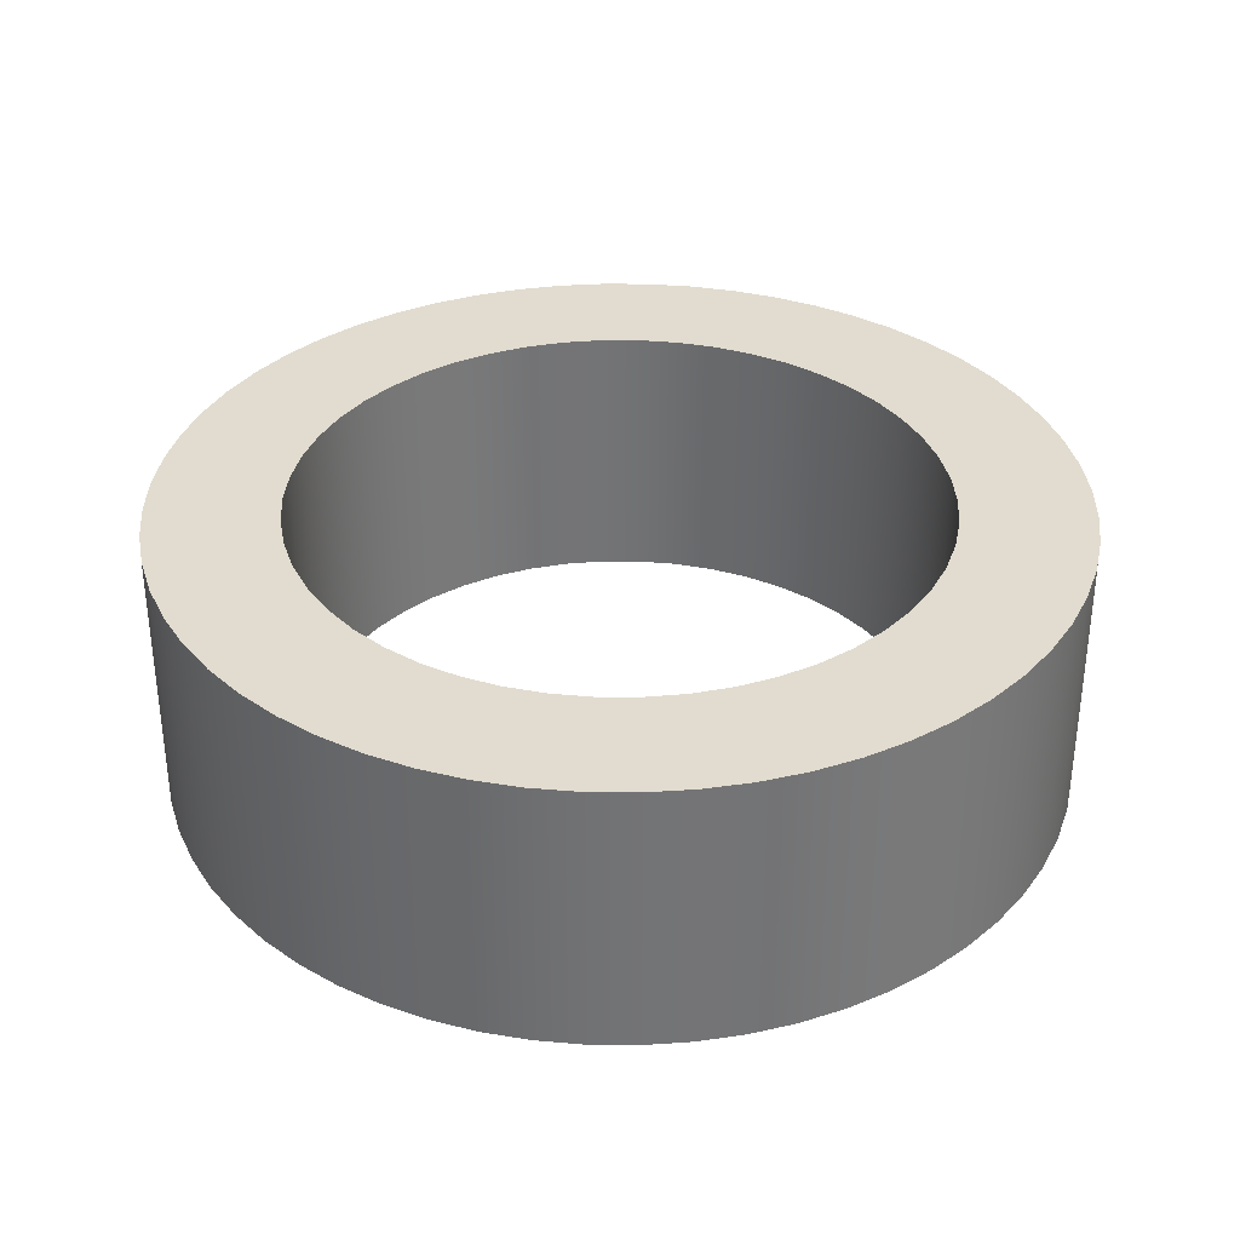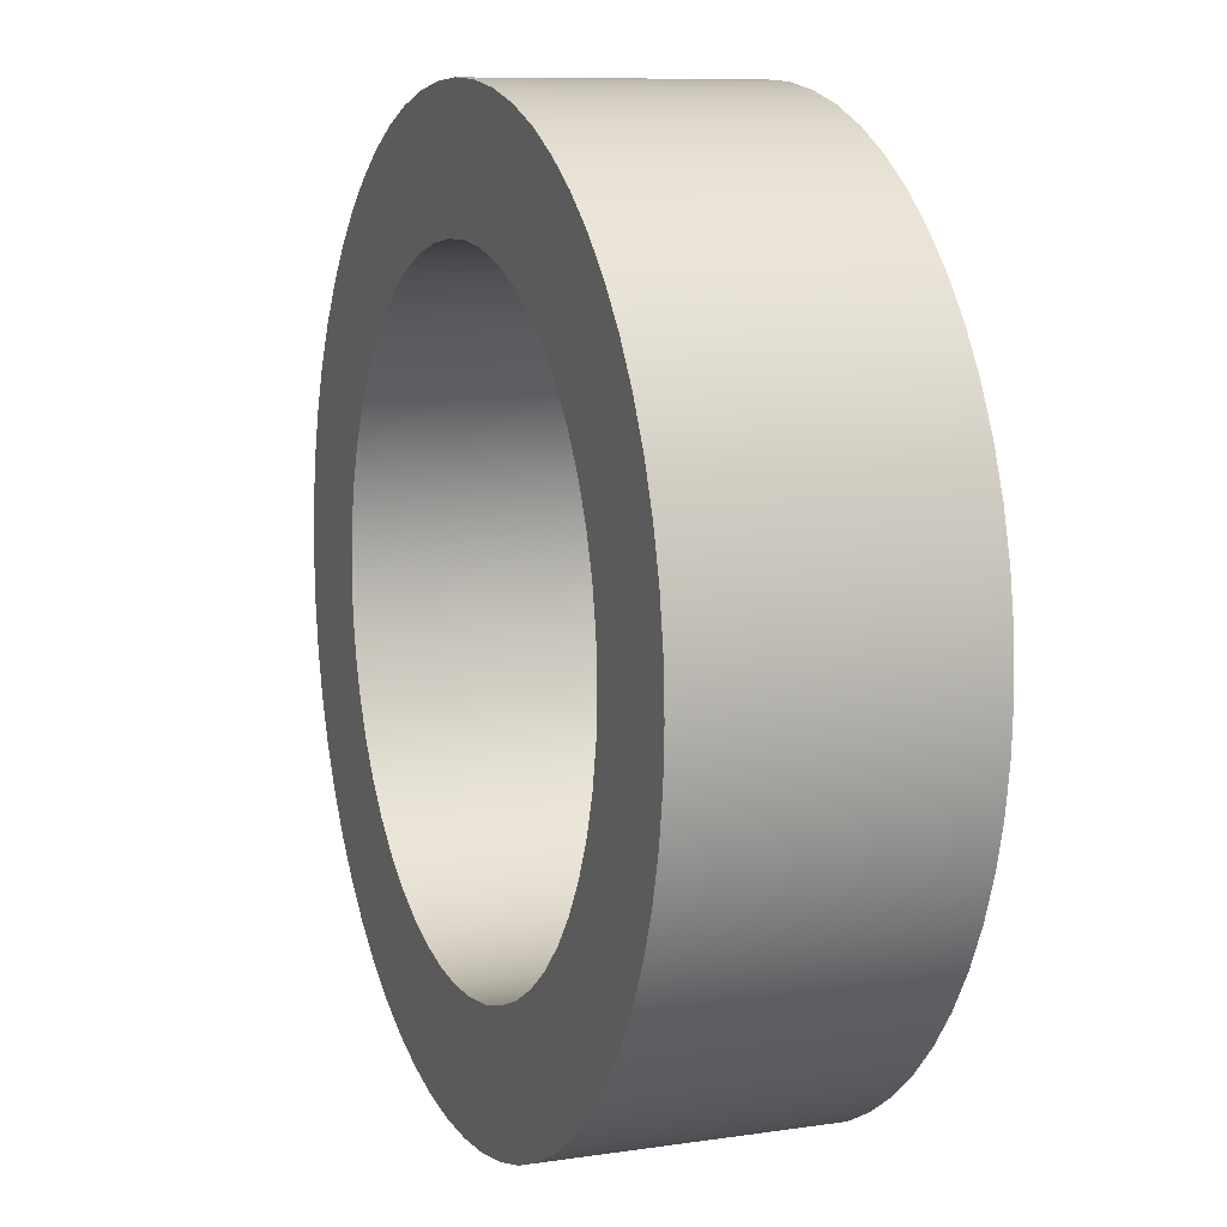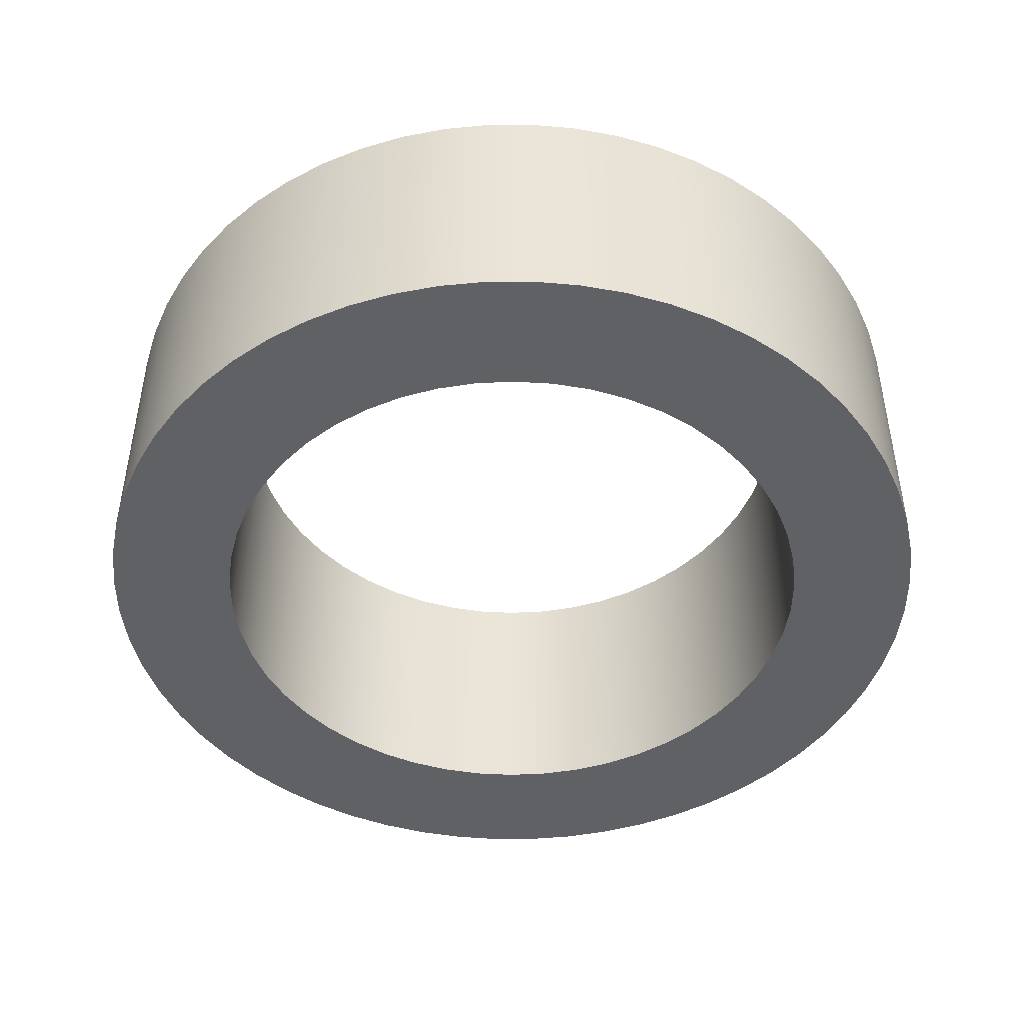
<metadata>
{"format":"obj","ext":"obj","renderer":"f3d","projection":"perspective","resolution":1024,"background":"white","views":[{"elev":34.2,"azim":165.8,"up":"+Y"},{"elev":9.3,"azim":68.6,"up":"+Z"},{"elev":-46.1,"azim":-140.7,"up":"+Y"}]}
</metadata>
<code>
v -2.057 1.778 2.52e-16
v -2.041 1.778 0.2579
v -1.993 1.778 0.5117
v -1.913 1.778 0.7574
v -1.803 1.778 0.9912
v -1.664 1.778 1.209
v -1.5 1.778 1.408
v -1.311 1.778 1.585
v -1.102 1.778 1.737
v -0.876 1.778 1.862
v -0.6358 1.778 1.957
v -0.3855 1.778 2.021
v -0.1292 1.778 2.053
v 0.1292 1.778 2.053
v 0.3855 1.778 2.021
v 0.6358 1.778 1.957
v 0.876 1.778 1.862
v 1.102 1.778 1.737
v 1.311 1.778 1.585
v 1.5 1.778 1.408
v 1.664 1.778 1.209
v 1.803 1.778 0.9912
v 1.913 1.778 0.7574
v 1.993 1.778 0.5117
v 2.041 1.778 0.2579
v 2.057 1.778 9.137e-16
v 2.041 1.778 -0.2579
v 1.993 1.778 -0.5117
v 1.913 1.778 -0.7574
v 1.803 1.778 -0.9912
v 1.664 1.778 -1.209
v 1.5 1.778 -1.408
v 1.311 1.778 -1.585
v 1.102 1.778 -1.737
v 0.876 1.778 -1.862
v 0.6358 1.778 -1.957
v 0.3855 1.778 -2.021
v 0.1292 1.778 -2.053
v -0.1292 1.778 -2.053
v -0.3855 1.778 -2.021
v -0.6358 1.778 -1.957
v -0.876 1.778 -1.862
v -1.102 1.778 -1.737
v -1.311 1.778 -1.585
v -1.5 1.778 -1.408
v -1.664 1.778 -1.209
v -1.803 1.778 -0.9912
v -1.913 1.778 -0.7574
v -1.993 1.778 -0.5117
v -2.041 1.778 -0.2579
v -2.057 0 2.52e-16
v -2.041 0 -0.2579
v -1.993 0 -0.5117
v -1.913 0 -0.7574
v -1.803 0 -0.9912
v -1.664 0 -1.209
v -1.5 0 -1.408
v -1.311 0 -1.585
v -1.102 0 -1.737
v -0.876 0 -1.862
v -0.6358 0 -1.957
v -0.3855 0 -2.021
v -0.1292 0 -2.053
v 0.1292 0 -2.053
v 0.3855 0 -2.021
v 0.6358 0 -1.957
v 0.876 0 -1.862
v 1.102 0 -1.737
v 1.311 0 -1.585
v 1.5 0 -1.408
v 1.664 0 -1.209
v 1.803 0 -0.9912
v 1.913 0 -0.7574
v 1.993 0 -0.5117
v 2.041 0 -0.2579
v 2.057 0 9.137e-16
v 2.041 0 0.2579
v 1.993 0 0.5117
v 1.913 0 0.7574
v 1.803 0 0.9912
v 1.664 0 1.209
v 1.5 0 1.408
v 1.311 0 1.585
v 1.102 0 1.737
v 0.876 0 1.862
v 0.6358 0 1.957
v 0.3855 0 2.021
v 0.1292 0 2.053
v -0.1292 0 2.053
v -0.3855 0 2.021
v -0.6358 0 1.957
v -0.876 0 1.862
v -1.102 0 1.737
v -1.311 0 1.585
v -1.5 0 1.408
v -1.664 0 1.209
v -1.803 0 0.9912
v -1.913 0 0.7574
v -1.993 0 0.5117
v -2.041 0 0.2579
v -2.057 1.778 2.52e-16
v -2.057 0 2.52e-16
v -2.896 1.778 3.546e-16
v -2.88 1.778 -0.3027
v -2.832 1.778 -0.602
v -2.754 1.778 -0.8948
v -2.645 1.778 -1.178
v -2.508 1.778 -1.448
v -2.343 1.778 -1.702
v -2.152 1.778 -1.938
v -1.938 1.778 -2.152
v -1.702 1.778 -2.343
v -1.448 1.778 -2.508
v -1.178 1.778 -2.645
v -0.8948 1.778 -2.754
v -0.602 1.778 -2.832
v -0.3027 1.778 -2.88
v 1.773e-16 1.778 -2.896
v 0.3027 1.778 -2.88
v 0.602 1.778 -2.832
v 0.8948 1.778 -2.754
v 1.178 1.778 -2.645
v 1.448 1.778 -2.508
v 1.702 1.778 -2.343
v 1.938 1.778 -2.152
v 2.152 1.778 -1.938
v 2.343 1.778 -1.702
v 2.508 1.778 -1.448
v 2.645 1.778 -1.178
v 2.754 1.778 -0.8948
v 2.832 1.778 -0.602
v 2.88 1.778 -0.3027
v 2.896 1.778 0
v 2.88 1.778 0.3027
v 2.832 1.778 0.602
v 2.754 1.778 0.8948
v 2.645 1.778 1.178
v 2.508 1.778 1.448
v 2.343 1.778 1.702
v 2.152 1.778 1.938
v 1.938 1.778 2.152
v 1.702 1.778 2.343
v 1.448 1.778 2.508
v 1.178 1.778 2.645
v 0.8948 1.778 2.754
v 0.602 1.778 2.832
v 0.3027 1.778 2.88
v 1.773e-16 1.778 2.896
v -0.3027 1.778 2.88
v -0.602 1.778 2.832
v -0.8948 1.778 2.754
v -1.178 1.778 2.645
v -1.448 1.778 2.508
v -1.702 1.778 2.343
v -1.938 1.778 2.152
v -2.152 1.778 1.938
v -2.343 1.778 1.702
v -2.508 1.778 1.448
v -2.645 1.778 1.178
v -2.754 1.778 0.8948
v -2.832 1.778 0.602
v -2.88 1.778 0.3027
v -2.896 0 3.546e-16
v -2.88 0 0.3027
v -2.832 0 0.602
v -2.754 0 0.8948
v -2.645 0 1.178
v -2.508 0 1.448
v -2.343 0 1.702
v -2.152 0 1.938
v -1.938 0 2.152
v -1.702 0 2.343
v -1.448 0 2.508
v -1.178 0 2.645
v -0.8948 0 2.754
v -0.602 0 2.832
v -0.3027 0 2.88
v 1.773e-16 0 2.896
v 0.3027 0 2.88
v 0.602 0 2.832
v 0.8948 0 2.754
v 1.178 0 2.645
v 1.448 0 2.508
v 1.702 0 2.343
v 1.938 0 2.152
v 2.152 0 1.938
v 2.343 0 1.702
v 2.508 0 1.448
v 2.645 0 1.178
v 2.754 0 0.8948
v 2.832 0 0.602
v 2.88 0 0.3027
v 2.896 0 0
v 2.88 0 -0.3027
v 2.832 0 -0.602
v 2.754 0 -0.8948
v 2.645 0 -1.178
v 2.508 0 -1.448
v 2.343 0 -1.702
v 2.152 0 -1.938
v 1.938 0 -2.152
v 1.702 0 -2.343
v 1.448 0 -2.508
v 1.178 0 -2.645
v 0.8948 0 -2.754
v 0.602 0 -2.832
v 0.3027 0 -2.88
v 1.773e-16 0 -2.896
v -0.3027 0 -2.88
v -0.602 0 -2.832
v -0.8948 0 -2.754
v -1.178 0 -2.645
v -1.448 0 -2.508
v -1.702 0 -2.343
v -1.938 0 -2.152
v -2.152 0 -1.938
v -2.343 0 -1.702
v -2.508 0 -1.448
v -2.645 0 -1.178
v -2.754 0 -0.8948
v -2.832 0 -0.602
v -2.88 0 -0.3027
v -2.896 0 3.546e-16
v -2.896 1.778 3.546e-16
v -2.057 1.778 2.52e-16
v -2.041 1.778 -0.2579
v -1.993 1.778 -0.5117
v -1.913 1.778 -0.7574
v -1.803 1.778 -0.9912
v -1.664 1.778 -1.209
v -1.5 1.778 -1.408
v -1.311 1.778 -1.585
v -1.102 1.778 -1.737
v -0.876 1.778 -1.862
v -0.6358 1.778 -1.957
v -0.3855 1.778 -2.021
v -0.1292 1.778 -2.053
v 0.1292 1.778 -2.053
v 0.3855 1.778 -2.021
v 0.6358 1.778 -1.957
v 0.876 1.778 -1.862
v 1.102 1.778 -1.737
v 1.311 1.778 -1.585
v 1.5 1.778 -1.408
v 1.664 1.778 -1.209
v 1.803 1.778 -0.9912
v 1.913 1.778 -0.7574
v 1.993 1.778 -0.5117
v 2.041 1.778 -0.2579
v 2.057 1.778 9.137e-16
v 2.041 1.778 0.2579
v 1.993 1.778 0.5117
v 1.913 1.778 0.7574
v 1.803 1.778 0.9912
v 1.664 1.778 1.209
v 1.5 1.778 1.408
v 1.311 1.778 1.585
v 1.102 1.778 1.737
v 0.876 1.778 1.862
v 0.6358 1.778 1.957
v 0.3855 1.778 2.021
v 0.1292 1.778 2.053
v -0.1292 1.778 2.053
v -0.3855 1.778 2.021
v -0.6358 1.778 1.957
v -0.876 1.778 1.862
v -1.102 1.778 1.737
v -1.311 1.778 1.585
v -1.5 1.778 1.408
v -1.664 1.778 1.209
v -1.803 1.778 0.9912
v -1.913 1.778 0.7574
v -1.993 1.778 0.5117
v -2.041 1.778 0.2579
v -2.896 1.778 3.546e-16
v -2.88 1.778 0.3027
v -2.832 1.778 0.602
v -2.754 1.778 0.8948
v -2.645 1.778 1.178
v -2.508 1.778 1.448
v -2.343 1.778 1.702
v -2.152 1.778 1.938
v -1.938 1.778 2.152
v -1.702 1.778 2.343
v -1.448 1.778 2.508
v -1.178 1.778 2.645
v -0.8948 1.778 2.754
v -0.602 1.778 2.832
v -0.3027 1.778 2.88
v 1.773e-16 1.778 2.896
v 0.3027 1.778 2.88
v 0.602 1.778 2.832
v 0.8948 1.778 2.754
v 1.178 1.778 2.645
v 1.448 1.778 2.508
v 1.702 1.778 2.343
v 1.938 1.778 2.152
v 2.152 1.778 1.938
v 2.343 1.778 1.702
v 2.508 1.778 1.448
v 2.645 1.778 1.178
v 2.754 1.778 0.8948
v 2.832 1.778 0.602
v 2.88 1.778 0.3027
v 2.896 1.778 0
v 2.88 1.778 -0.3027
v 2.832 1.778 -0.602
v 2.754 1.778 -0.8948
v 2.645 1.778 -1.178
v 2.508 1.778 -1.448
v 2.343 1.778 -1.702
v 2.152 1.778 -1.938
v 1.938 1.778 -2.152
v 1.702 1.778 -2.343
v 1.448 1.778 -2.508
v 1.178 1.778 -2.645
v 0.8948 1.778 -2.754
v 0.602 1.778 -2.832
v 0.3027 1.778 -2.88
v 1.773e-16 1.778 -2.896
v -0.3027 1.778 -2.88
v -0.602 1.778 -2.832
v -0.8948 1.778 -2.754
v -1.178 1.778 -2.645
v -1.448 1.778 -2.508
v -1.702 1.778 -2.343
v -1.938 1.778 -2.152
v -2.152 1.778 -1.938
v -2.343 1.778 -1.702
v -2.508 1.778 -1.448
v -2.645 1.778 -1.178
v -2.754 1.778 -0.8948
v -2.832 1.778 -0.602
v -2.88 1.778 -0.3027
v -2.057 0 2.52e-16
v -2.041 0 0.2579
v -1.993 0 0.5117
v -1.913 0 0.7574
v -1.803 0 0.9912
v -1.664 0 1.209
v -1.5 0 1.408
v -1.311 0 1.585
v -1.102 0 1.737
v -0.876 0 1.862
v -0.6358 0 1.957
v -0.3855 0 2.021
v -0.1292 0 2.053
v 0.1292 0 2.053
v 0.3855 0 2.021
v 0.6358 0 1.957
v 0.876 0 1.862
v 1.102 0 1.737
v 1.311 0 1.585
v 1.5 0 1.408
v 1.664 0 1.209
v 1.803 0 0.9912
v 1.913 0 0.7574
v 1.993 0 0.5117
v 2.041 0 0.2579
v 2.057 0 9.137e-16
v 2.041 0 -0.2579
v 1.993 0 -0.5117
v 1.913 0 -0.7574
v 1.803 0 -0.9912
v 1.664 0 -1.209
v 1.5 0 -1.408
v 1.311 0 -1.585
v 1.102 0 -1.737
v 0.876 0 -1.862
v 0.6358 0 -1.957
v 0.3855 0 -2.021
v 0.1292 0 -2.053
v -0.1292 0 -2.053
v -0.3855 0 -2.021
v -0.6358 0 -1.957
v -0.876 0 -1.862
v -1.102 0 -1.737
v -1.311 0 -1.585
v -1.5 0 -1.408
v -1.664 0 -1.209
v -1.803 0 -0.9912
v -1.913 0 -0.7574
v -1.993 0 -0.5117
v -2.041 0 -0.2579
v -2.896 0 3.546e-16
v -2.88 0 -0.3027
v -2.832 0 -0.602
v -2.754 0 -0.8948
v -2.645 0 -1.178
v -2.508 0 -1.448
v -2.343 0 -1.702
v -2.152 0 -1.938
v -1.938 0 -2.152
v -1.702 0 -2.343
v -1.448 0 -2.508
v -1.178 0 -2.645
v -0.8948 0 -2.754
v -0.602 0 -2.832
v -0.3027 0 -2.88
v 1.773e-16 0 -2.896
v 0.3027 0 -2.88
v 0.602 0 -2.832
v 0.8948 0 -2.754
v 1.178 0 -2.645
v 1.448 0 -2.508
v 1.702 0 -2.343
v 1.938 0 -2.152
v 2.152 0 -1.938
v 2.343 0 -1.702
v 2.508 0 -1.448
v 2.645 0 -1.178
v 2.754 0 -0.8948
v 2.832 0 -0.602
v 2.88 0 -0.3027
v 2.896 0 0
v 2.88 0 0.3027
v 2.832 0 0.602
v 2.754 0 0.8948
v 2.645 0 1.178
v 2.508 0 1.448
v 2.343 0 1.702
v 2.152 0 1.938
v 1.938 0 2.152
v 1.702 0 2.343
v 1.448 0 2.508
v 1.178 0 2.645
v 0.8948 0 2.754
v 0.602 0 2.832
v 0.3027 0 2.88
v 1.773e-16 0 2.896
v -0.3027 0 2.88
v -0.602 0 2.832
v -0.8948 0 2.754
v -1.178 0 2.645
v -1.448 0 2.508
v -1.702 0 2.343
v -1.938 0 2.152
v -2.152 0 1.938
v -2.343 0 1.702
v -2.508 0 1.448
v -2.645 0 1.178
v -2.754 0 0.8948
v -2.832 0 0.602
v -2.88 0 0.3027
g e249c7ba-e2f3-11ea-a906-54bf646e7e1f
f 2 100 1
f 1 100 102
f 101 51 50
f 50 51 52
f 50 52 49
f 49 52 53
f 49 53 48
f 48 53 54
f 48 54 47
f 47 54 55
f 47 55 46
f 46 55 56
f 46 56 45
f 45 56 57
f 45 57 44
f 44 57 58
f 44 58 43
f 43 58 59
f 43 59 42
f 42 59 60
f 42 60 41
f 41 60 61
f 41 61 40
f 40 61 62
f 40 62 39
f 39 62 63
f 39 63 38
f 38 63 64
f 38 64 37
f 37 64 65
f 37 65 36
f 36 65 66
f 36 66 35
f 35 66 67
f 35 67 34
f 34 67 68
f 34 68 33
f 33 68 69
f 33 69 32
f 32 69 70
f 32 70 31
f 31 70 71
f 31 71 30
f 30 71 72
f 30 72 29
f 29 72 73
f 29 73 28
f 28 73 74
f 28 74 27
f 27 74 75
f 27 75 26
f 26 75 76
f 26 76 25
f 25 76 77
f 25 77 24
f 24 77 78
f 24 78 23
f 23 78 79
f 23 79 22
f 22 79 80
f 22 80 21
f 21 80 81
f 21 81 20
f 20 81 82
f 20 82 19
f 19 82 83
f 19 83 18
f 18 83 84
f 18 84 17
f 17 84 85
f 17 85 16
f 16 85 86
f 16 86 15
f 15 86 87
f 15 87 14
f 14 87 88
f 14 88 13
f 13 88 89
f 13 89 12
f 12 89 90
f 12 90 11
f 11 90 91
f 11 91 10
f 10 91 92
f 10 92 9
f 9 92 93
f 9 93 8
f 8 93 94
f 8 94 7
f 7 94 95
f 7 95 6
f 6 95 96
f 6 96 5
f 5 96 97
f 5 97 4
f 4 97 98
f 4 98 3
f 3 98 99
f 3 99 2
f 2 99 100
g e24a8b0c-e2f3-11ea-a2e6-54bf646e7e1f
f 104 222 103
f 103 222 223
f 224 163 162
f 162 163 164
f 162 164 165
f 104 105 222
f 222 105 221
f 221 105 106
f 221 106 220
f 220 106 107
f 220 107 219
f 219 107 108
f 219 108 218
f 218 108 109
f 218 109 217
f 217 109 110
f 217 110 216
f 216 110 111
f 216 111 215
f 215 111 112
f 215 112 214
f 214 112 113
f 214 113 213
f 213 113 114
f 213 114 212
f 212 114 115
f 212 115 211
f 211 115 116
f 211 116 210
f 210 116 117
f 210 117 209
f 209 117 118
f 209 118 208
f 208 118 119
f 208 119 207
f 207 119 120
f 207 120 206
f 206 120 121
f 206 121 205
f 205 121 122
f 205 122 204
f 204 122 123
f 204 123 203
f 203 123 124
f 203 124 202
f 202 124 125
f 202 125 201
f 201 125 126
f 201 126 200
f 200 126 127
f 200 127 199
f 199 127 128
f 199 128 198
f 198 128 129
f 198 129 197
f 197 129 130
f 197 130 196
f 196 130 131
f 196 131 195
f 195 131 132
f 195 132 194
f 194 132 133
f 194 133 193
f 193 133 134
f 193 134 192
f 192 134 135
f 192 135 191
f 191 135 136
f 191 136 190
f 190 136 137
f 190 137 189
f 189 137 138
f 189 138 188
f 188 138 139
f 188 139 187
f 187 139 140
f 187 140 186
f 186 140 141
f 186 141 185
f 185 141 142
f 185 142 184
f 184 142 143
f 184 143 183
f 183 143 144
f 183 144 182
f 182 144 145
f 182 145 181
f 181 145 146
f 181 146 180
f 180 146 147
f 180 147 179
f 179 147 148
f 179 148 178
f 178 148 149
f 178 149 177
f 177 149 150
f 177 150 176
f 176 150 151
f 176 151 175
f 175 151 152
f 175 152 174
f 174 152 153
f 174 153 173
f 173 153 154
f 173 154 172
f 172 154 155
f 172 155 171
f 171 155 156
f 171 156 170
f 170 156 157
f 170 157 169
f 169 157 158
f 169 158 168
f 168 158 159
f 168 159 167
f 167 159 160
f 167 160 166
f 166 160 161
f 166 161 165
f 165 161 162
g e24b2742-e2f3-11ea-90f4-54bf646e7e1f
f 226 334 225
f 225 334 275
f 225 275 276
f 334 226 333
f 333 226 227
f 333 227 332
f 332 227 228
f 332 228 331
f 331 228 229
f 331 229 330
f 330 229 230
f 330 230 329
f 329 230 328
f 328 230 231
f 328 231 327
f 327 231 232
f 327 232 326
f 326 232 233
f 326 233 325
f 325 233 234
f 325 234 324
f 324 234 235
f 324 235 323
f 323 235 322
f 322 235 236
f 322 236 321
f 321 236 237
f 321 237 320
f 320 237 238
f 320 238 319
f 319 238 239
f 319 239 318
f 318 239 240
f 318 240 317
f 317 240 316
f 316 240 241
f 316 241 315
f 315 241 242
f 315 242 314
f 314 242 243
f 314 243 313
f 313 243 244
f 313 244 312
f 312 244 245
f 312 245 311
f 311 245 310
f 310 245 246
f 310 246 309
f 309 246 247
f 309 247 308
f 308 247 248
f 308 248 307
f 307 248 249
f 307 249 306
f 306 249 250
f 306 250 305
f 305 250 304
f 304 250 251
f 304 251 303
f 303 251 252
f 303 252 302
f 302 252 253
f 302 253 301
f 301 253 254
f 301 254 300
f 300 254 255
f 300 255 299
f 299 255 298
f 298 255 256
f 298 256 297
f 297 256 257
f 297 257 296
f 296 257 258
f 296 258 295
f 295 258 259
f 295 259 294
f 294 259 260
f 294 260 293
f 293 260 292
f 292 260 261
f 292 261 291
f 291 261 262
f 291 262 290
f 290 262 263
f 290 263 289
f 289 263 264
f 289 264 288
f 288 264 265
f 288 265 287
f 287 265 286
f 286 265 266
f 286 266 285
f 285 266 267
f 285 267 284
f 284 267 268
f 284 268 283
f 283 268 269
f 283 269 282
f 282 269 270
f 282 270 281
f 281 270 280
f 280 270 271
f 280 271 279
f 279 271 272
f 279 272 278
f 278 272 273
f 278 273 277
f 277 273 274
f 277 274 276
f 276 274 225
g e24b9c76-e2f3-11ea-96eb-54bf646e7e1f
f 336 444 335
f 335 444 385
f 335 385 386
f 444 336 443
f 443 336 337
f 443 337 442
f 442 337 338
f 442 338 441
f 441 338 339
f 441 339 440
f 440 339 340
f 440 340 439
f 439 340 438
f 438 340 341
f 438 341 437
f 437 341 342
f 437 342 436
f 436 342 343
f 436 343 435
f 435 343 344
f 435 344 434
f 434 344 345
f 434 345 433
f 433 345 432
f 432 345 346
f 432 346 431
f 431 346 347
f 431 347 430
f 430 347 348
f 430 348 429
f 429 348 349
f 429 349 428
f 428 349 350
f 428 350 427
f 427 350 426
f 426 350 351
f 426 351 425
f 425 351 352
f 425 352 424
f 424 352 353
f 424 353 423
f 423 353 354
f 423 354 422
f 422 354 355
f 422 355 421
f 421 355 420
f 420 355 356
f 420 356 419
f 419 356 357
f 419 357 418
f 418 357 358
f 418 358 417
f 417 358 359
f 417 359 416
f 416 359 360
f 416 360 415
f 415 360 414
f 414 360 361
f 414 361 413
f 413 361 362
f 413 362 412
f 412 362 363
f 412 363 411
f 411 363 364
f 411 364 410
f 410 364 365
f 410 365 409
f 409 365 408
f 408 365 366
f 408 366 407
f 407 366 367
f 407 367 406
f 406 367 368
f 406 368 405
f 405 368 369
f 405 369 404
f 404 369 370
f 404 370 403
f 403 370 402
f 402 370 371
f 402 371 401
f 401 371 372
f 401 372 400
f 400 372 373
f 400 373 399
f 399 373 374
f 399 374 398
f 398 374 375
f 398 375 397
f 397 375 396
f 396 375 376
f 396 376 395
f 395 376 377
f 395 377 394
f 394 377 378
f 394 378 393
f 393 378 379
f 393 379 392
f 392 379 380
f 392 380 391
f 391 380 390
f 390 380 381
f 390 381 389
f 389 381 382
f 389 382 388
f 388 382 383
f 388 383 387
f 387 383 384
f 387 384 386
f 386 384 335

</code>
